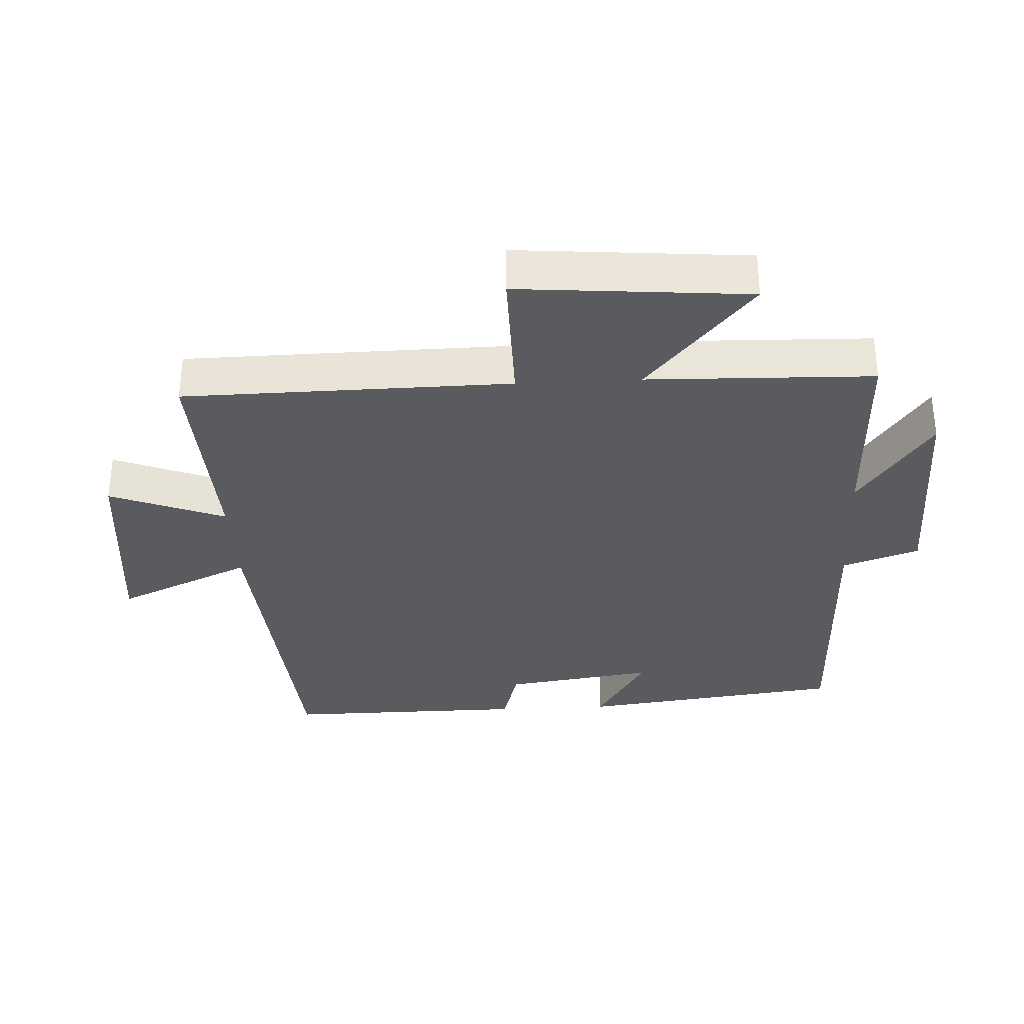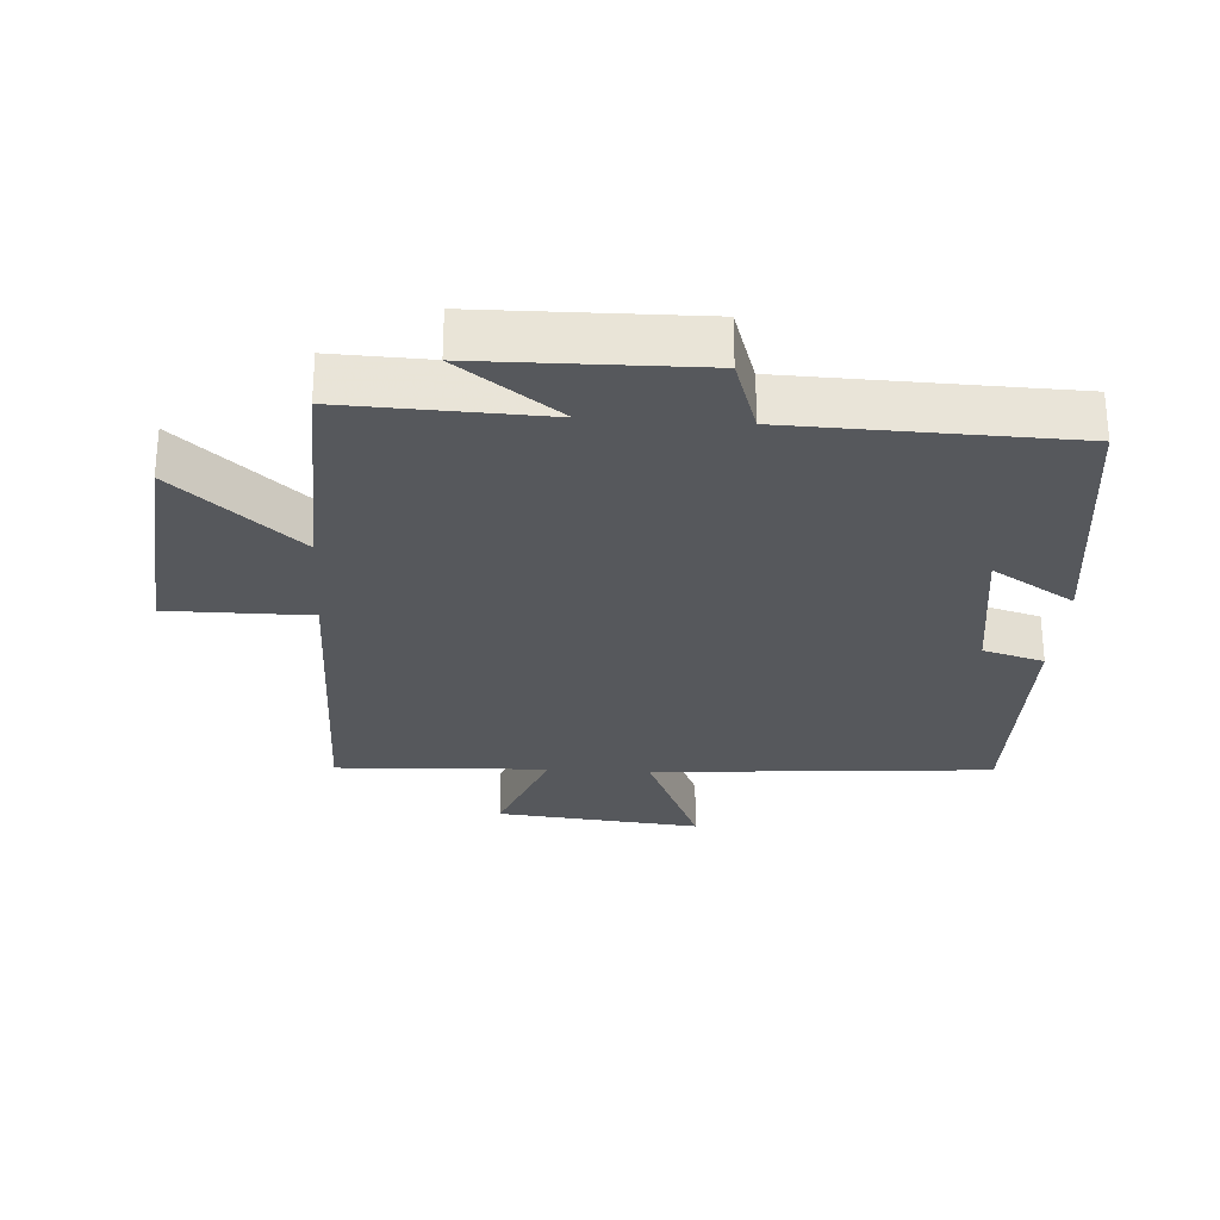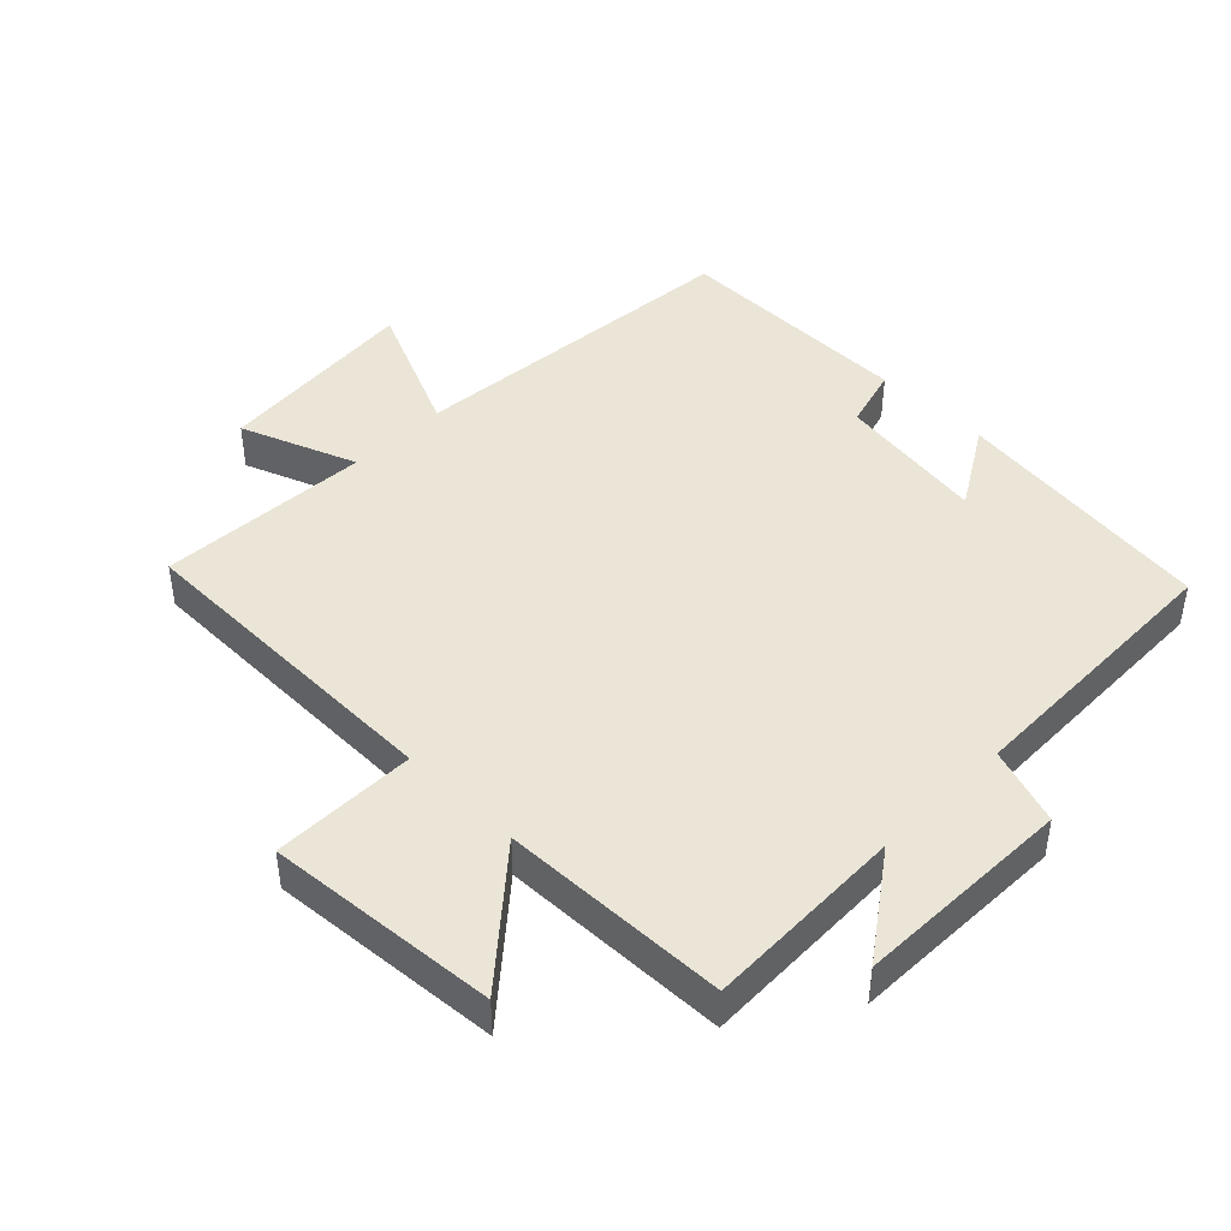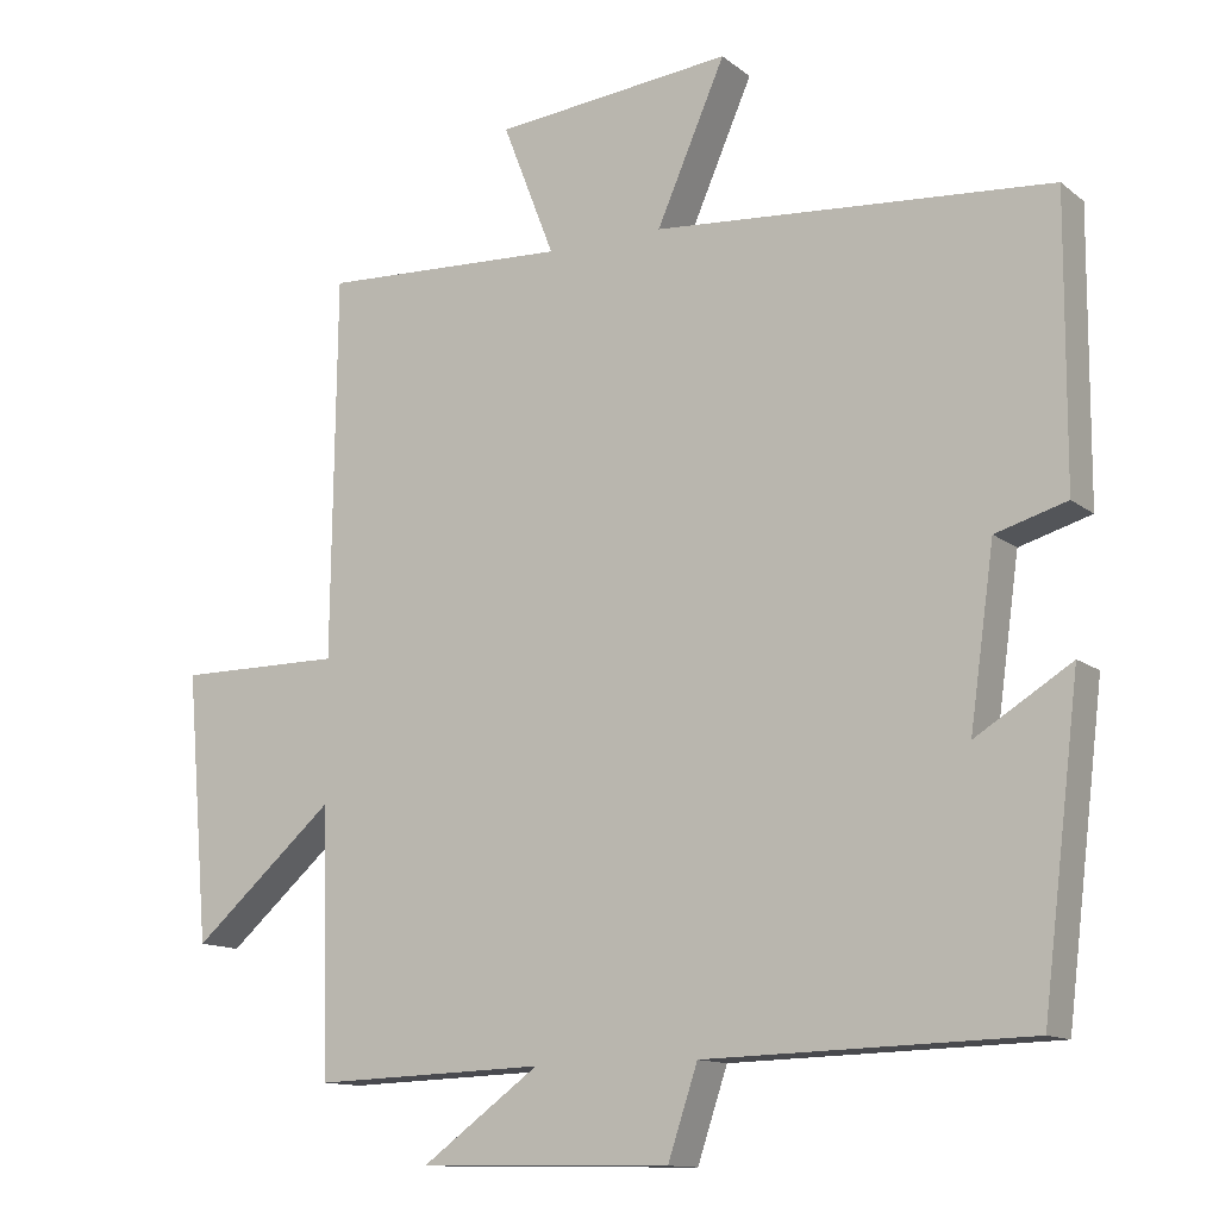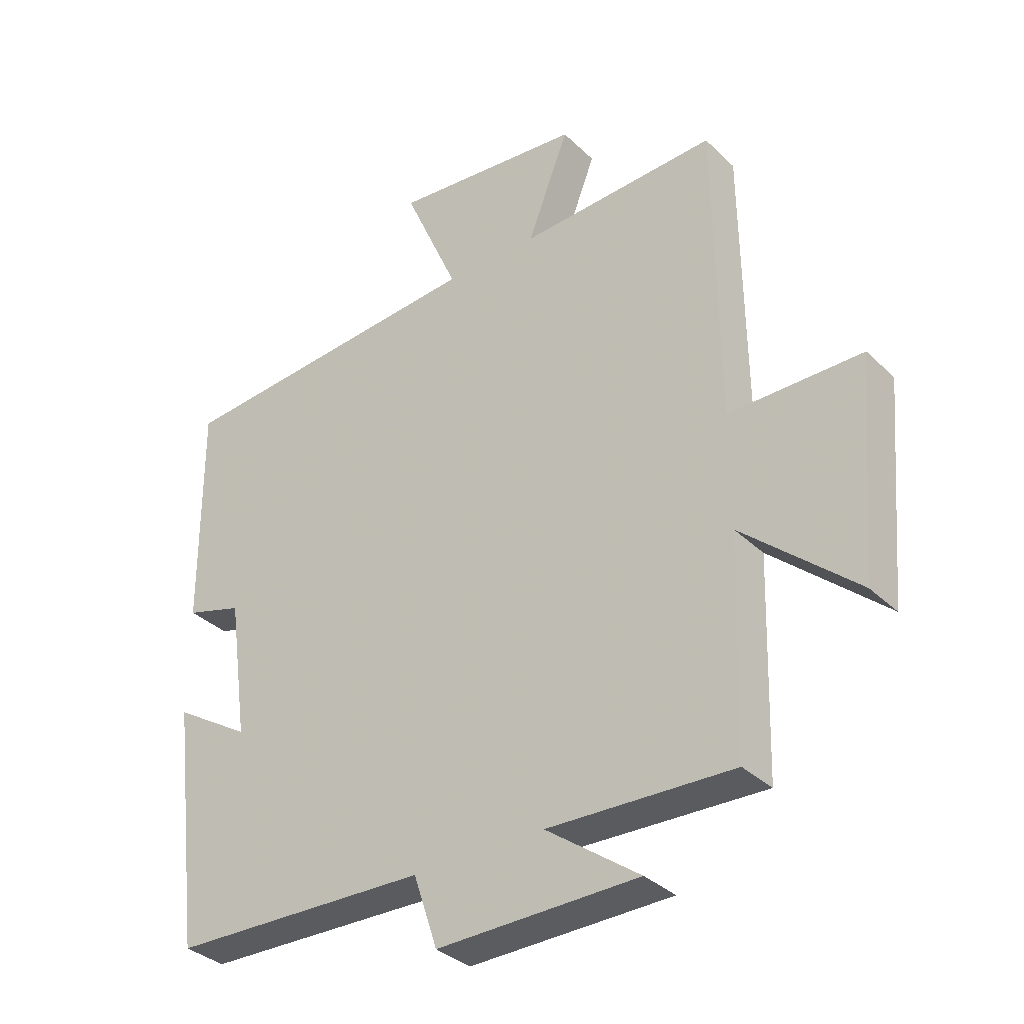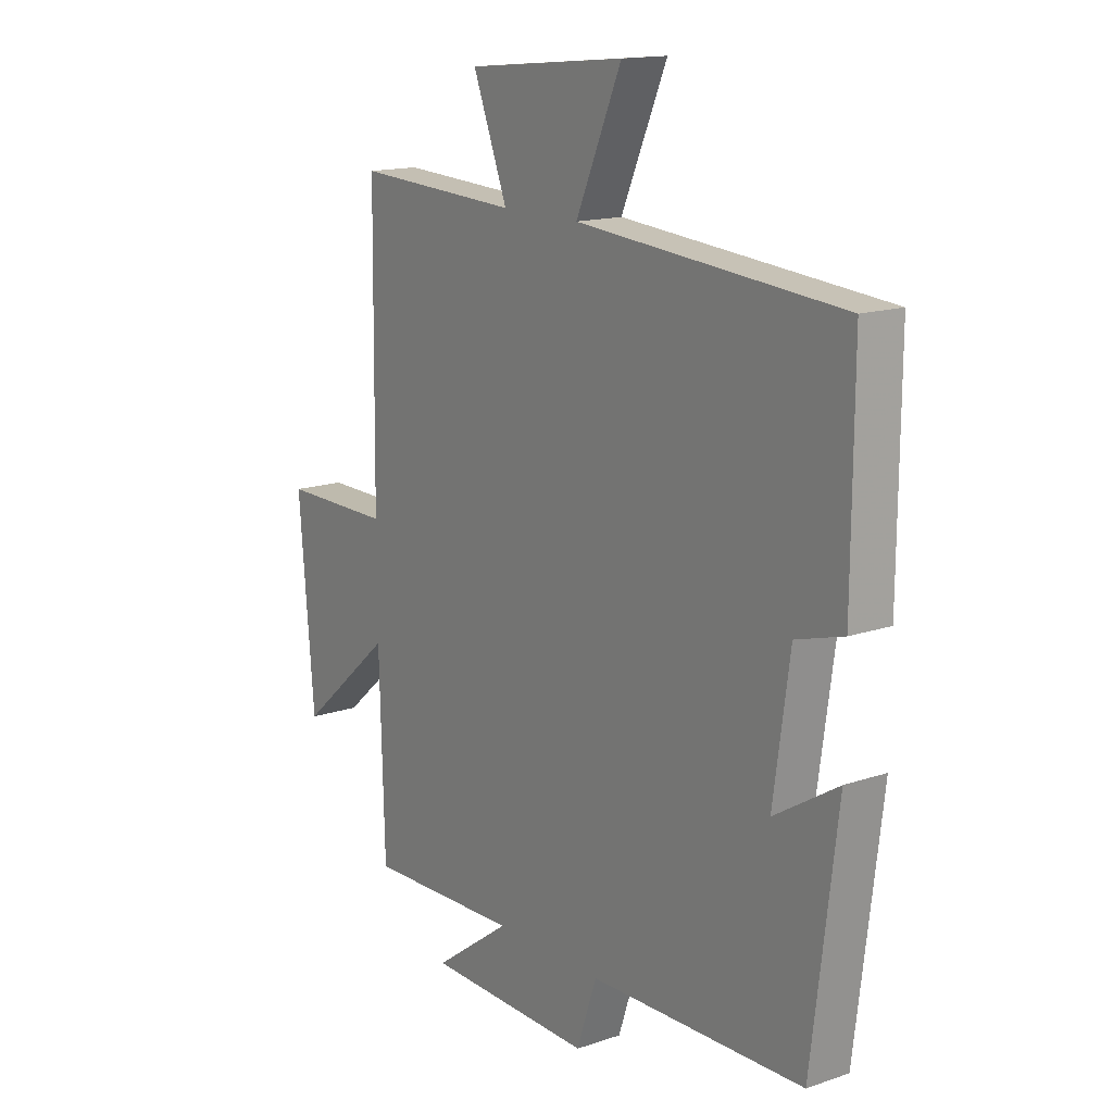
<metadata>
{"format":"obj","ext":"obj","renderer":"f3d","projection":"perspective","resolution":1024,"background":"white","views":[{"elev":-33.5,"azim":93.0,"up":"+Y"},{"elev":-27.8,"azim":176.2,"up":"+Y"},{"elev":44.0,"azim":134.9,"up":"+Y"},{"elev":-12.7,"azim":-149.2,"up":"+Z"},{"elev":-34.2,"azim":38.2,"up":"+Z"},{"elev":15.2,"azim":-125.9,"up":"+Z"}]}
</metadata>
<code>
v 0.49 0.07 -0.51
v 0.187 0.07 -0.5
v 0.34 0.07 -0.611
v 0.01 0.07 -0.617
v -0.029 0.07 -0.5
v -0.451 0.07 -0.489
v -0.5 0.07 -0.088
v -0.375 0.07 -0.165
v -0.407 0.07 0.063
v -0.5 0.07 0.09
v -0.502 0.07 0.458
v 0.017 0.07 0.5
v -0.073 0.07 0.705
v 0.239 0.07 0.675
v 0.171 0.07 0.5
v 0.494 0.07 0.516
v 0.5 0.07 0.019
v 0.717 0.07 0.02
v 0.687 0.07 -0.33
v 0.5 0.07 -0.167
v 0.49 0 -0.51
v 0.187 0 -0.5
v 0.34 0 -0.611
v 0.01 0 -0.617
v -0.029 0 -0.5
v -0.451 0 -0.489
v -0.5 0 -0.088
v -0.375 0 -0.165
v -0.407 0 0.063
v -0.5 0 0.09
v -0.502 0 0.458
v 0.017 0 0.5
v -0.073 0 0.705
v 0.239 0 0.675
v 0.171 0 0.5
v 0.494 0 0.516
v 0.5 0 0.019
v 0.717 0 0.02
v 0.687 0 -0.33
v 0.5 0 -0.167
f 17 18 19 20
f 15 16 17 20
f 15 20 1 2
f 12 13 14 15
f 12 15 2
f 9 10 11 12
f 8 9 12 2
f 5 6 7 8
f 5 8 2 3
f 3 4 5
f 40 39 38 37
f 40 37 36 35
f 22 21 40 35
f 35 34 33 32
f 22 35 32
f 32 31 30 29
f 22 32 29 28
f 28 27 26 25
f 23 22 28 25
f 25 24 23
f 1 21 22 2
f 2 22 23 3
f 3 23 24 4
f 4 24 25 5
f 5 25 26 6
f 6 26 27 7
f 7 27 28 8
f 8 28 29 9
f 9 29 30 10
f 10 30 31 11
f 11 31 32 12
f 12 32 33 13
f 13 33 34 14
f 14 34 35 15
f 15 35 36 16
f 16 36 37 17
f 17 37 38 18
f 18 38 39 19
f 19 39 40 20
f 20 40 21 1

</code>
